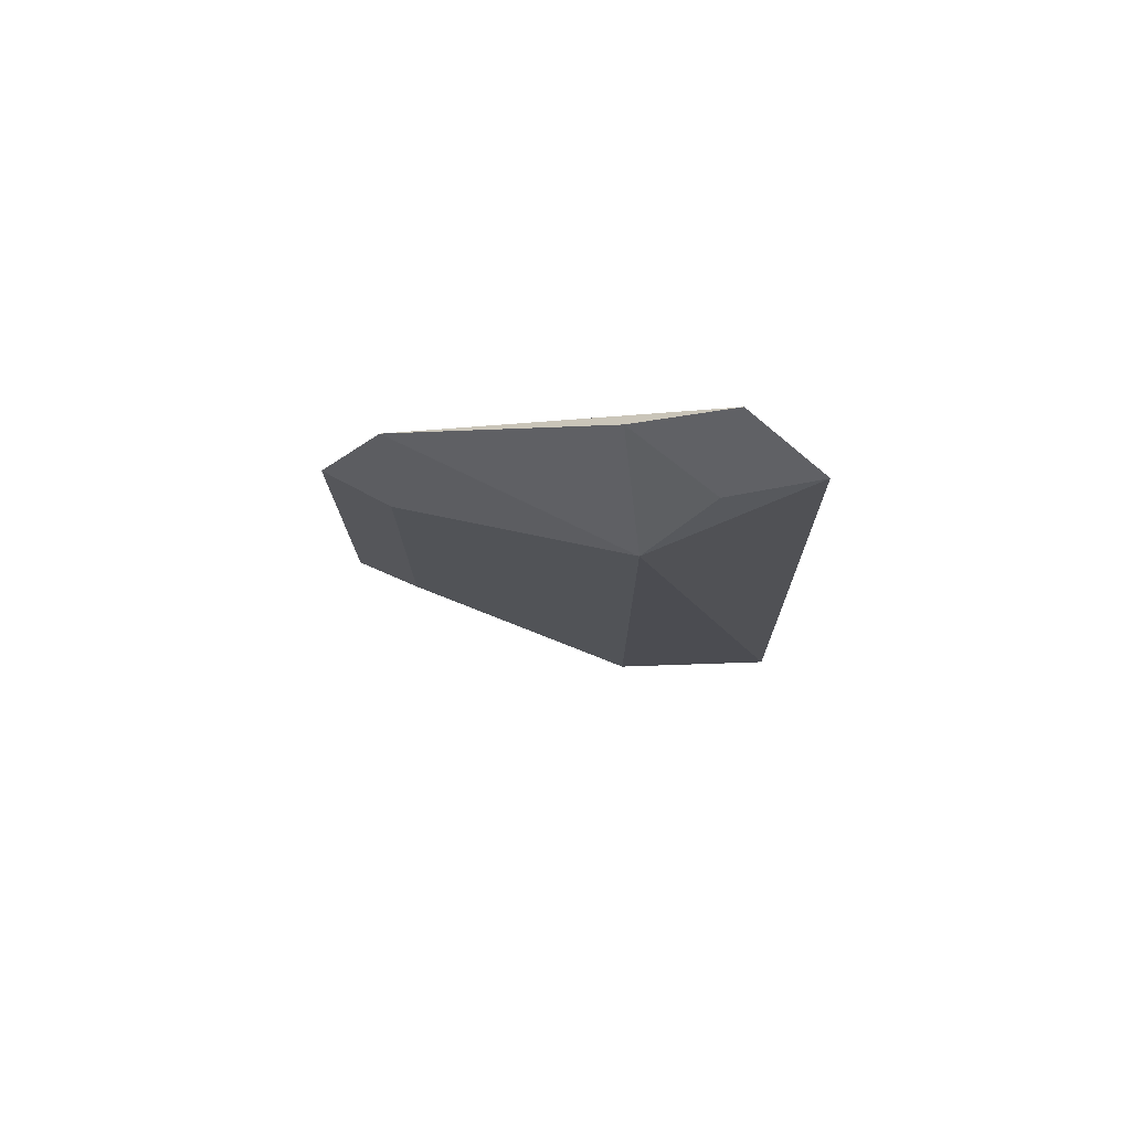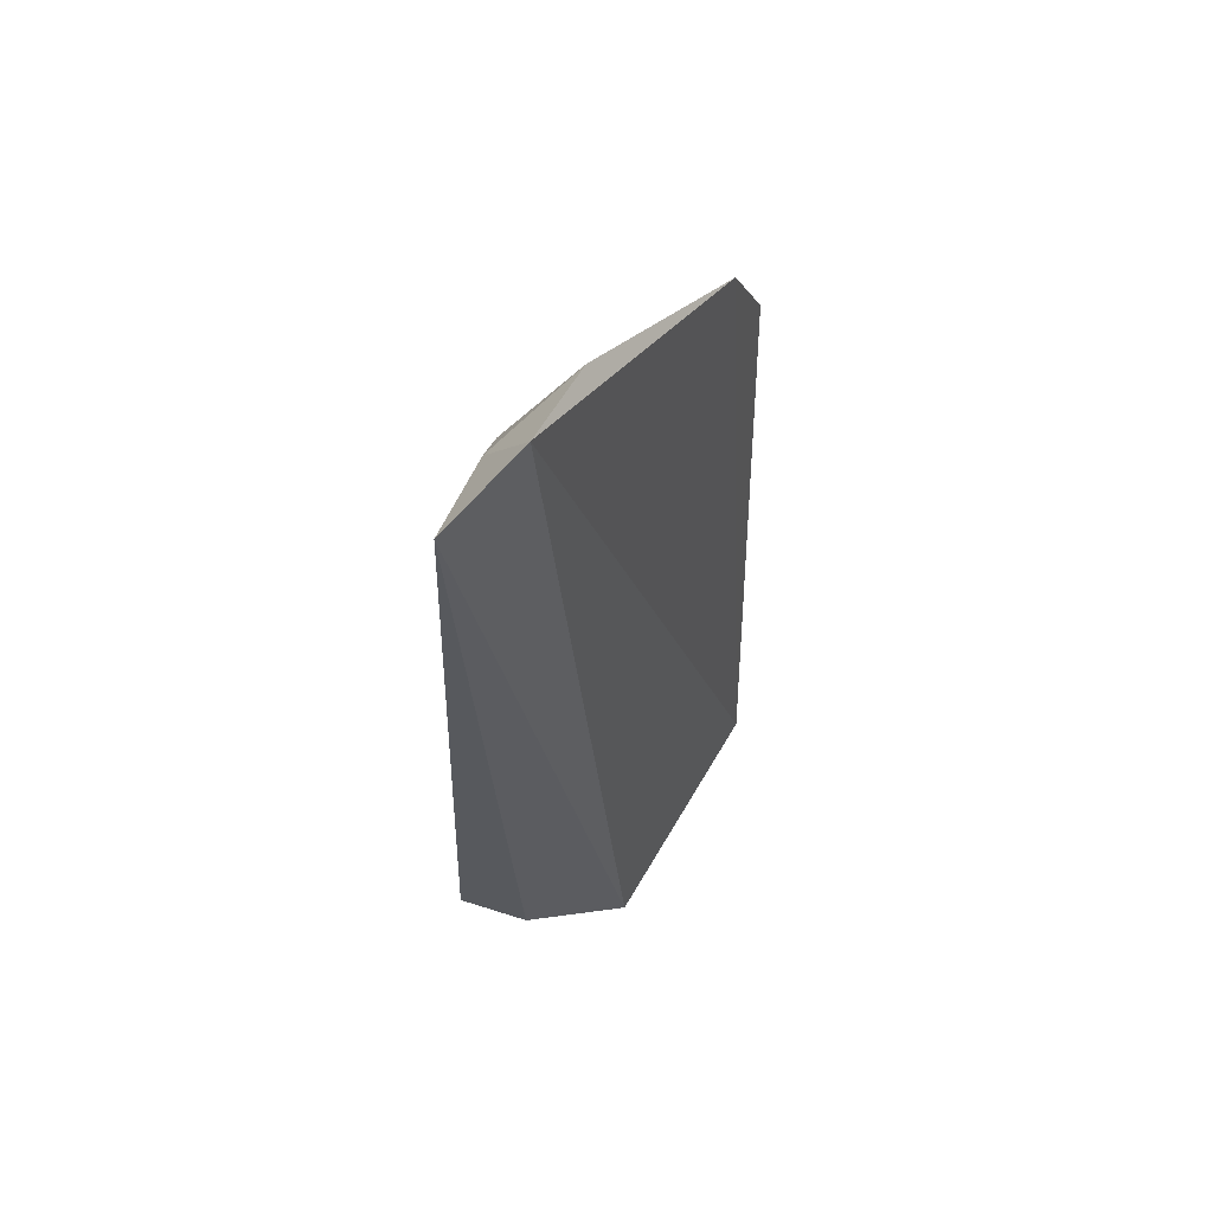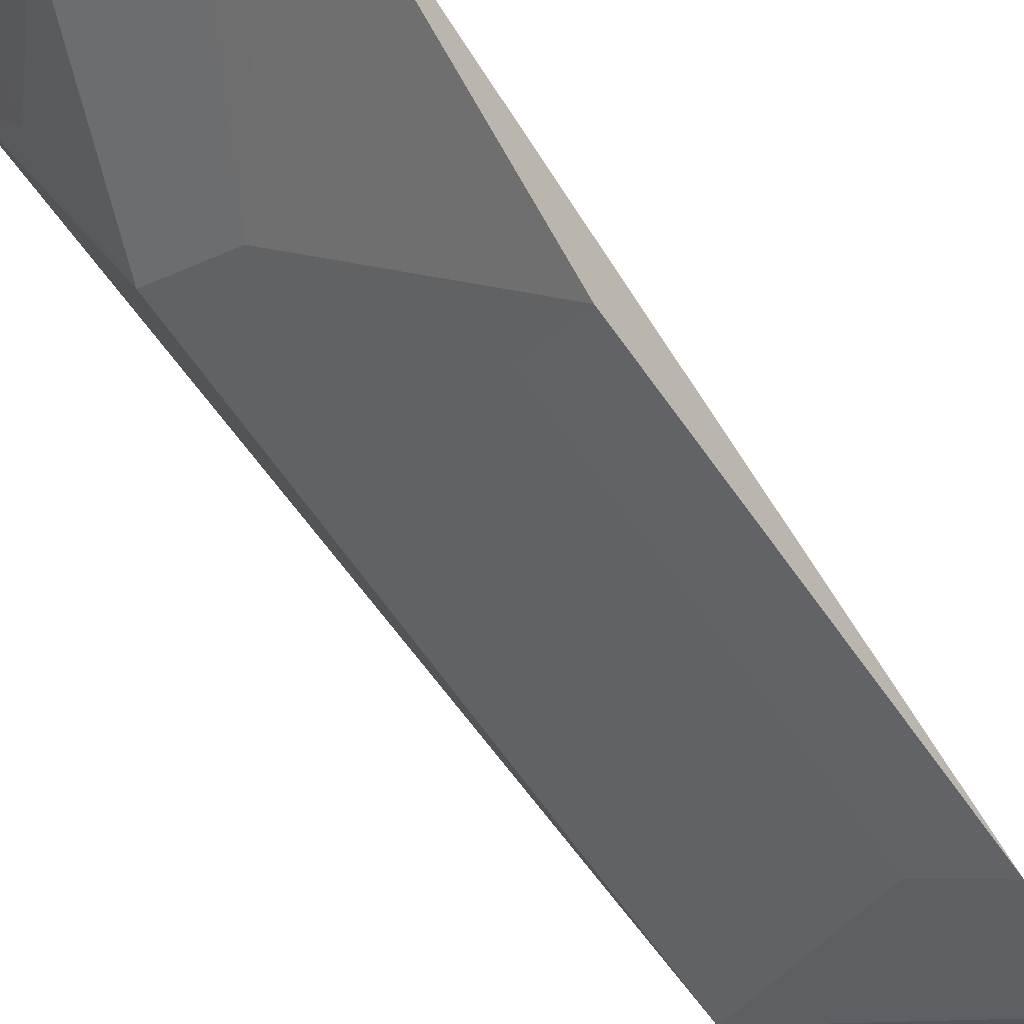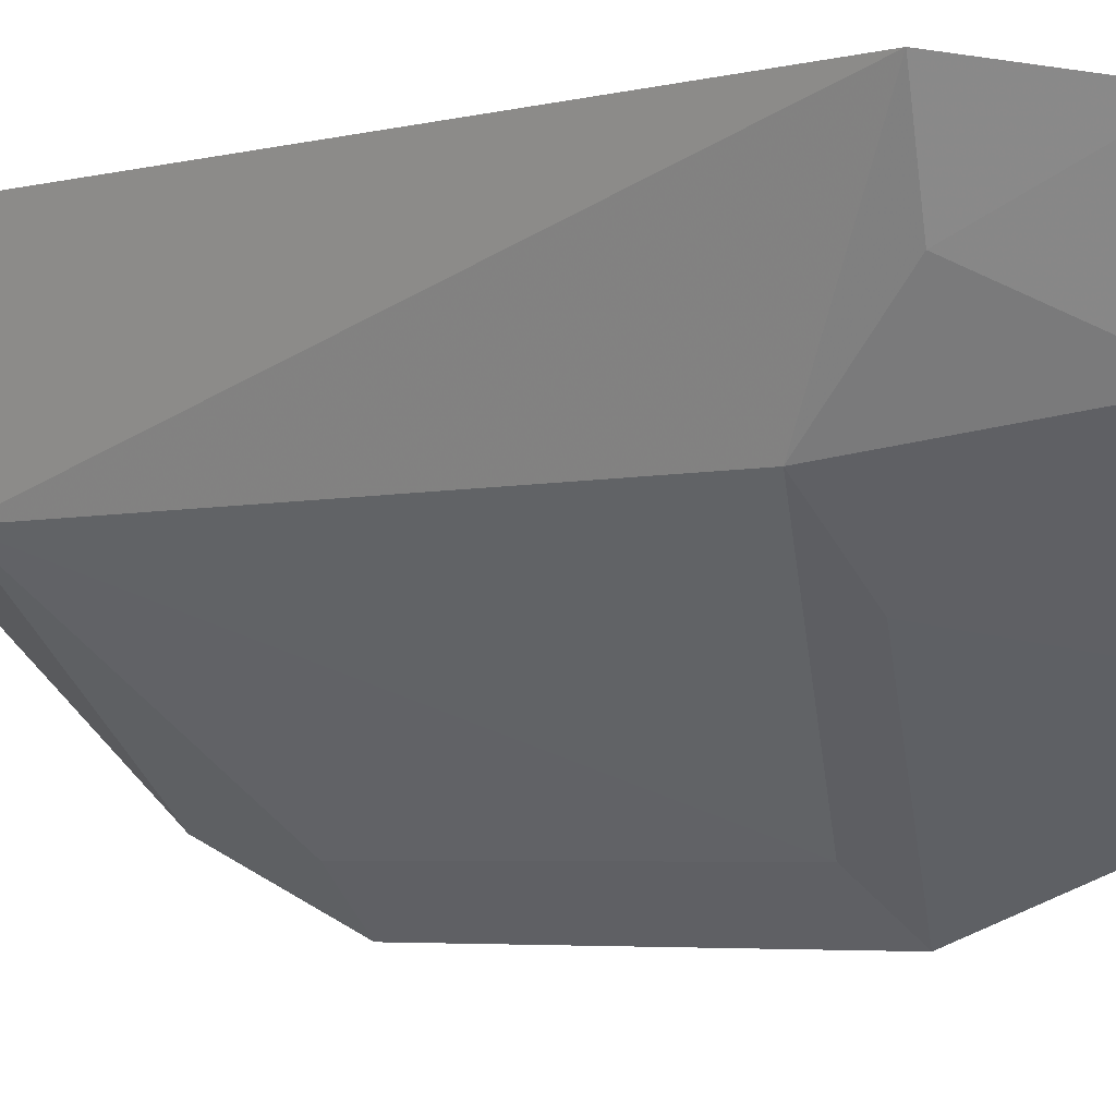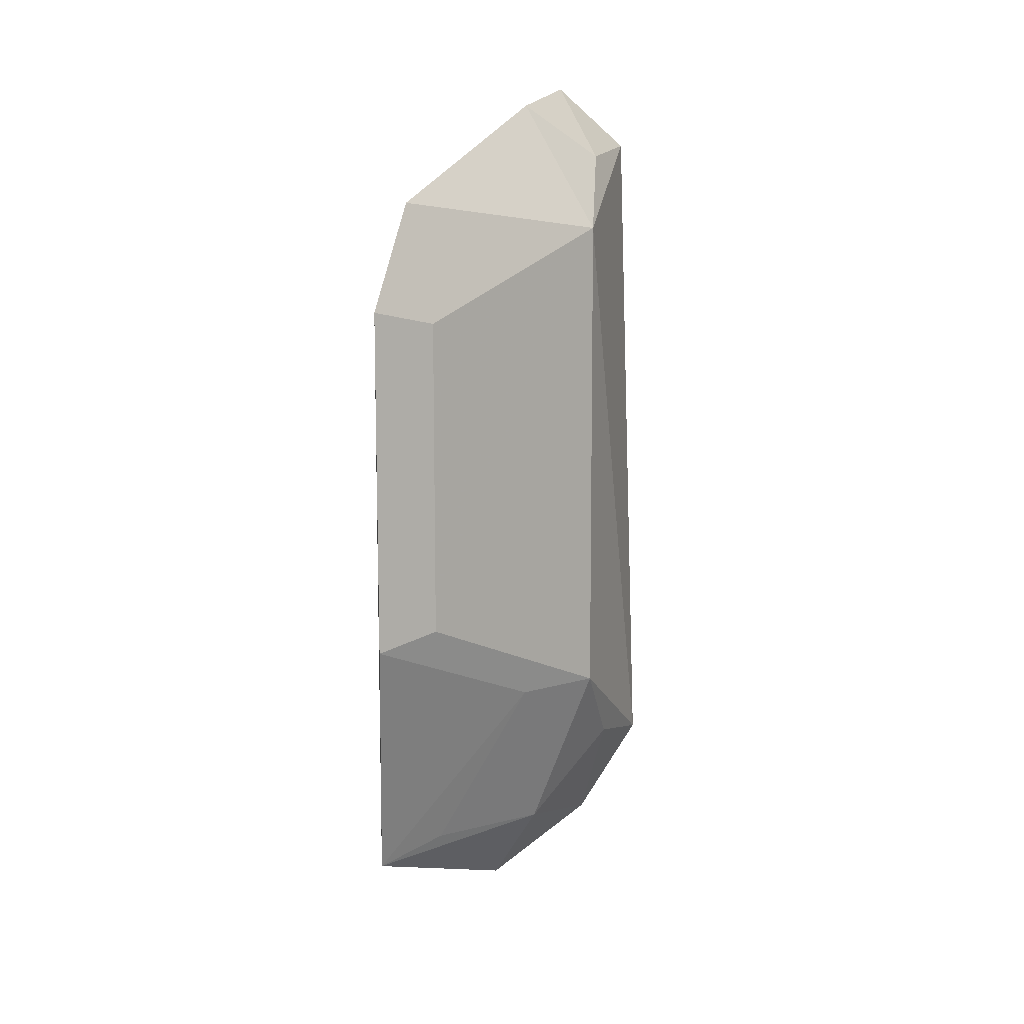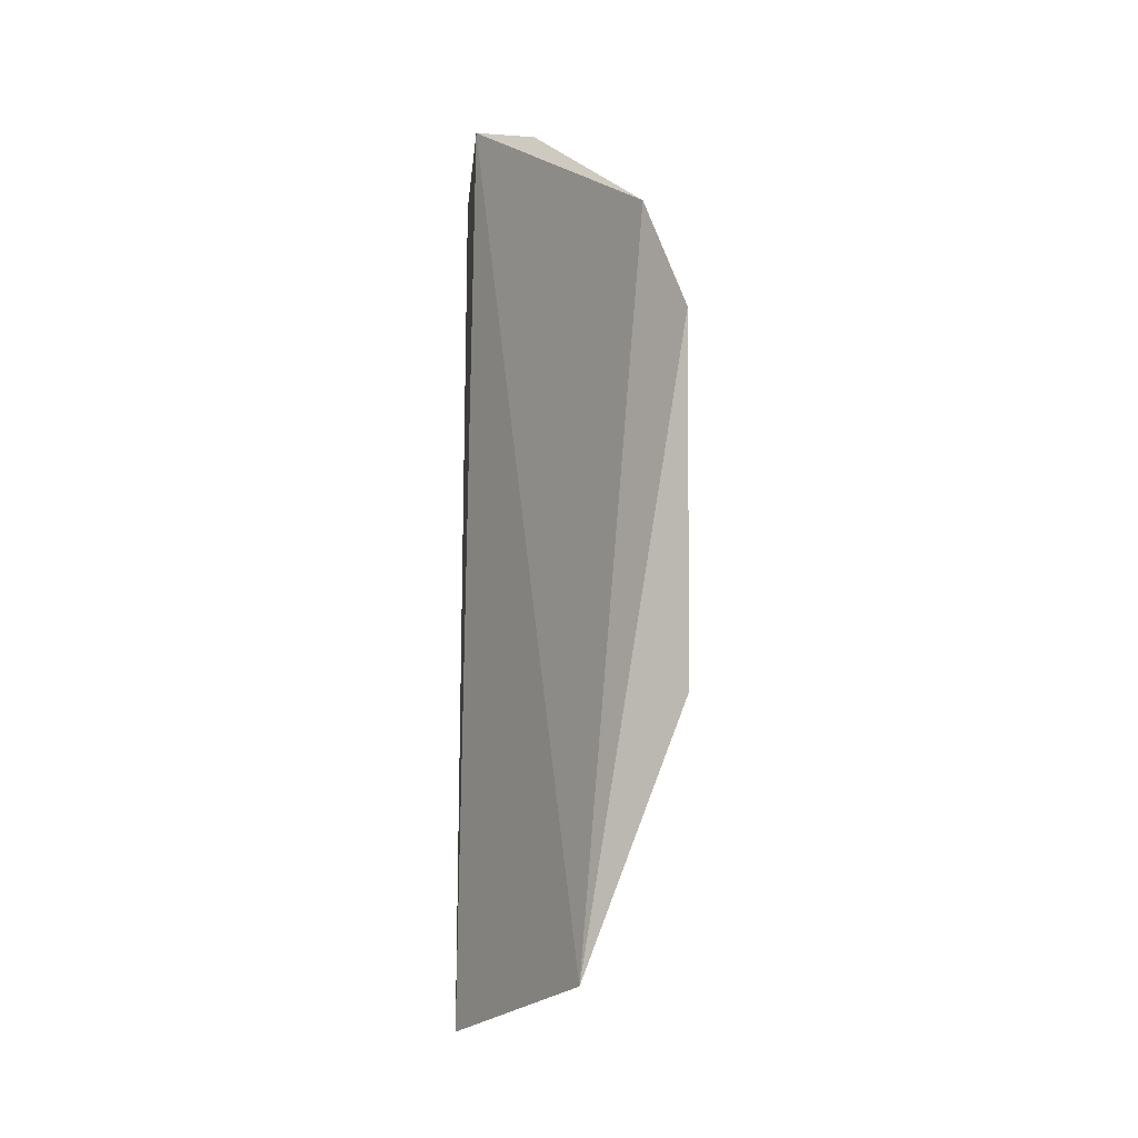
<metadata>
{"format":"obj","ext":"obj","renderer":"f3d","projection":"perspective","resolution":1024,"background":"white","views":[{"elev":76.6,"azim":62.7,"up":"+Z"},{"elev":60.2,"azim":-177.6,"up":"+Z"},{"elev":-68.5,"azim":-144.5,"up":"+Y"},{"elev":-4.0,"azim":130.2,"up":"+Y"},{"elev":10.1,"azim":2.6,"up":"+Z"},{"elev":-1.9,"azim":-64.8,"up":"+Z"}]}
</metadata>
<code>
v 0.09589 -0.05112 0.3684
v 0.1385 0.005623 0.2848
v 0.13 -0.01881 0.381
v 0.135 0.005453 0.3954
v 0.1123 -0.004708 0.2585
v 0.1183 -0.01564 0.4017
v 0.1301 -0.01892 0.3008
v 0.1286 0.002633 0.2694
v 0.1001 -0.04236 0.3854
v 0.1304 -0.007772 0.3933
v 0.124 -0.002022 0.4052
v 0.1046 -0.04468 0.3155
v 0.12 -0.01465 0.2735
v 0.09395 -0.03492 0.2708
v 0.1045 -0.04459 0.3662
v 0.1328 -0.00618 0.2874
v 0.09601 -0.05118 0.3134
v 0.1038 -0.02853 0.2742
v 0.1188 -0.02834 0.3007
f 3 2 4
f 7 2 3
f 8 5 4
f 8 4 2
f 9 3 6
f 10 6 3
f 10 3 4
f 11 4 5
f 11 9 6
f 11 10 4
f 11 6 10
f 12 7 3
f 13 5 8
f 14 1 9
f 14 5 13
f 14 11 5
f 14 9 11
f 15 12 3
f 15 1 12
f 15 9 1
f 15 3 9
f 16 13 8
f 16 8 2
f 16 2 7
f 16 7 13
f 17 12 1
f 17 1 14
f 18 14 13
f 18 13 7
f 19 17 14
f 19 7 12
f 19 12 17
f 19 18 7
f 19 14 18

</code>
